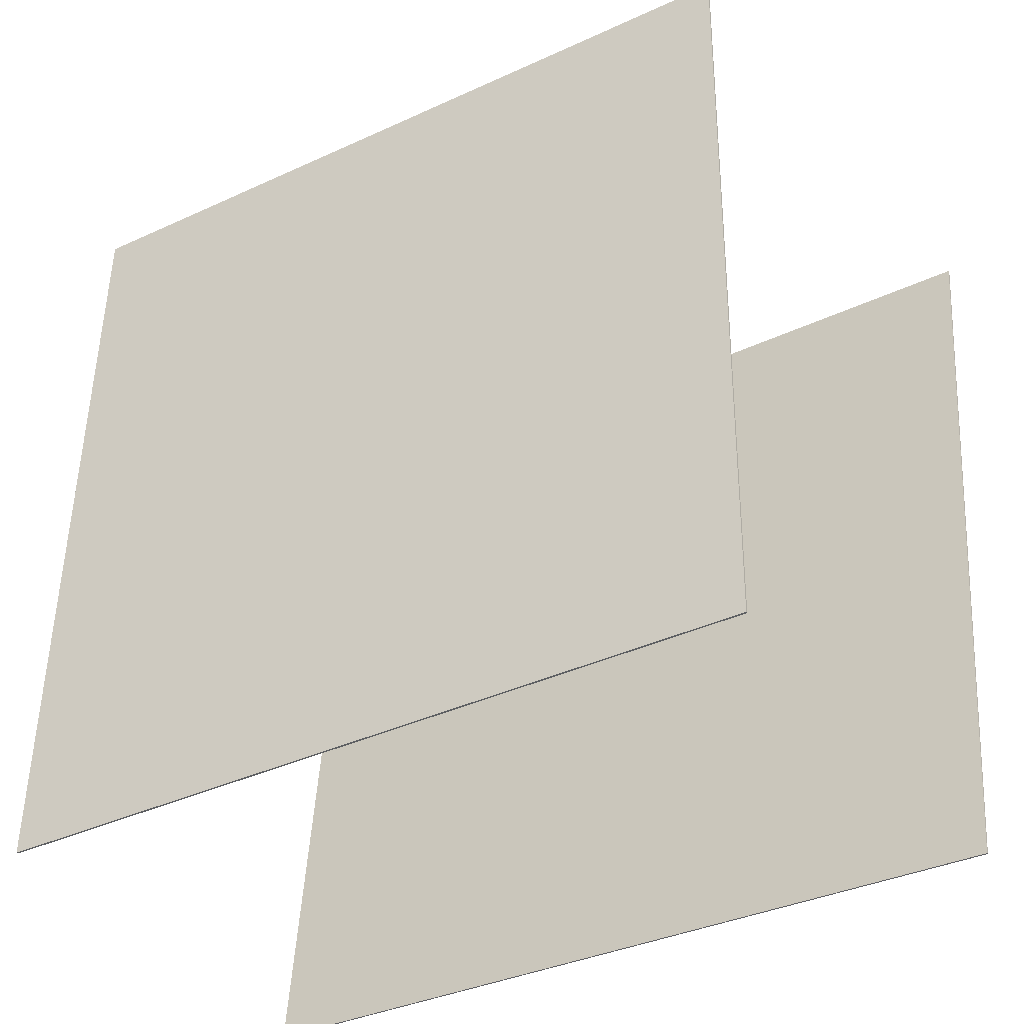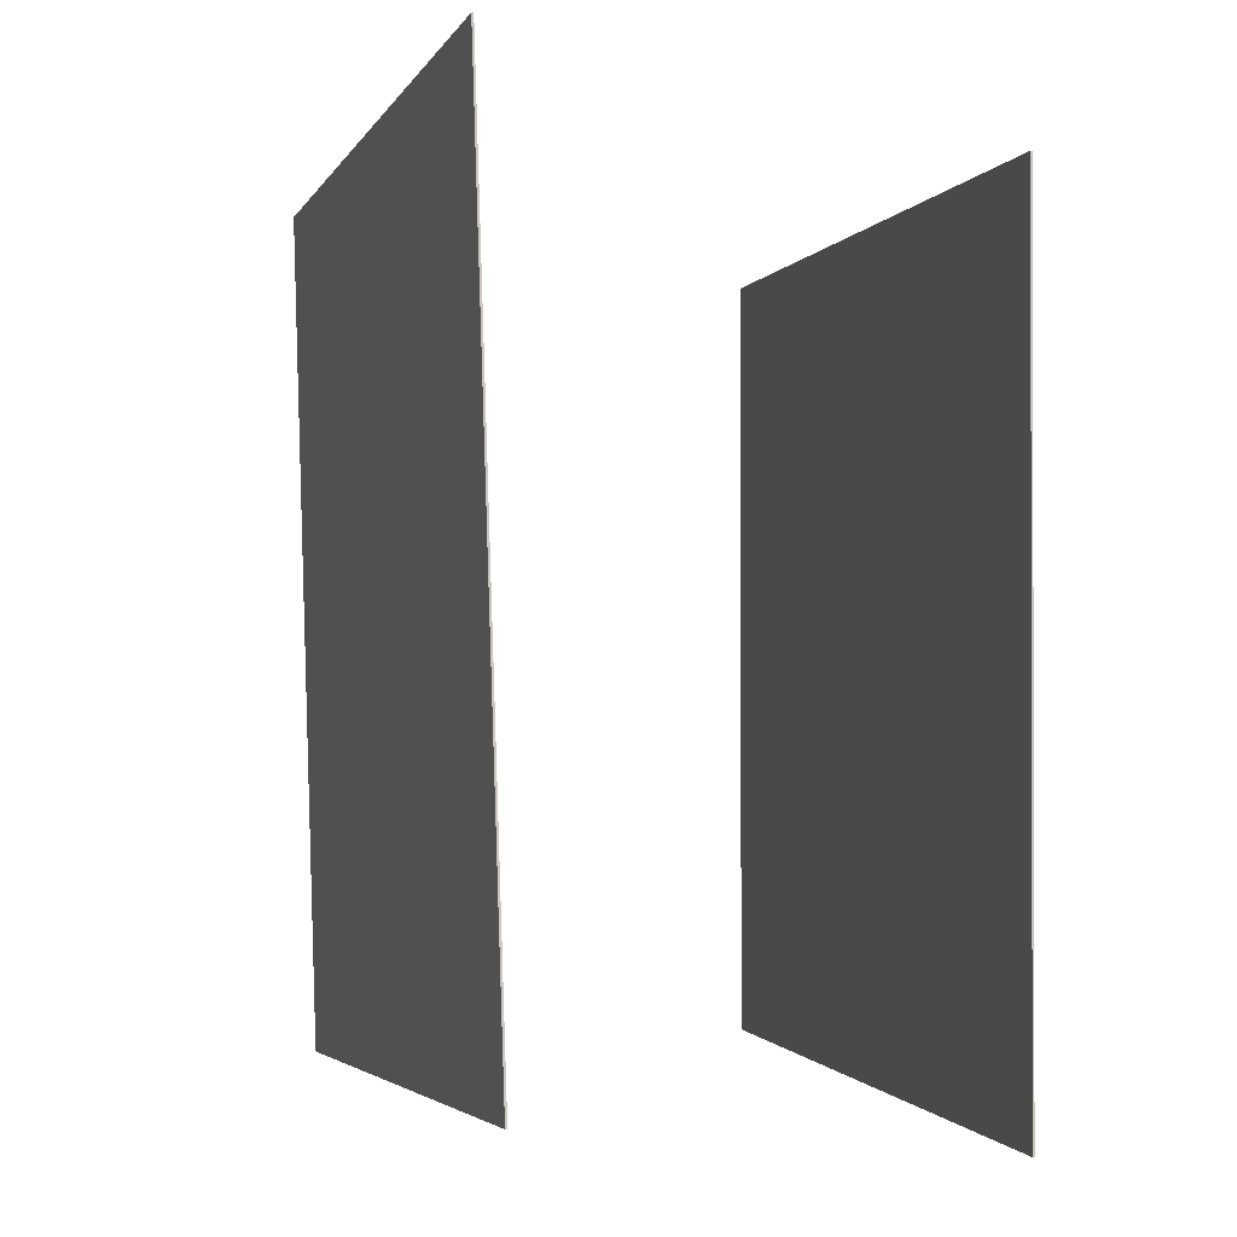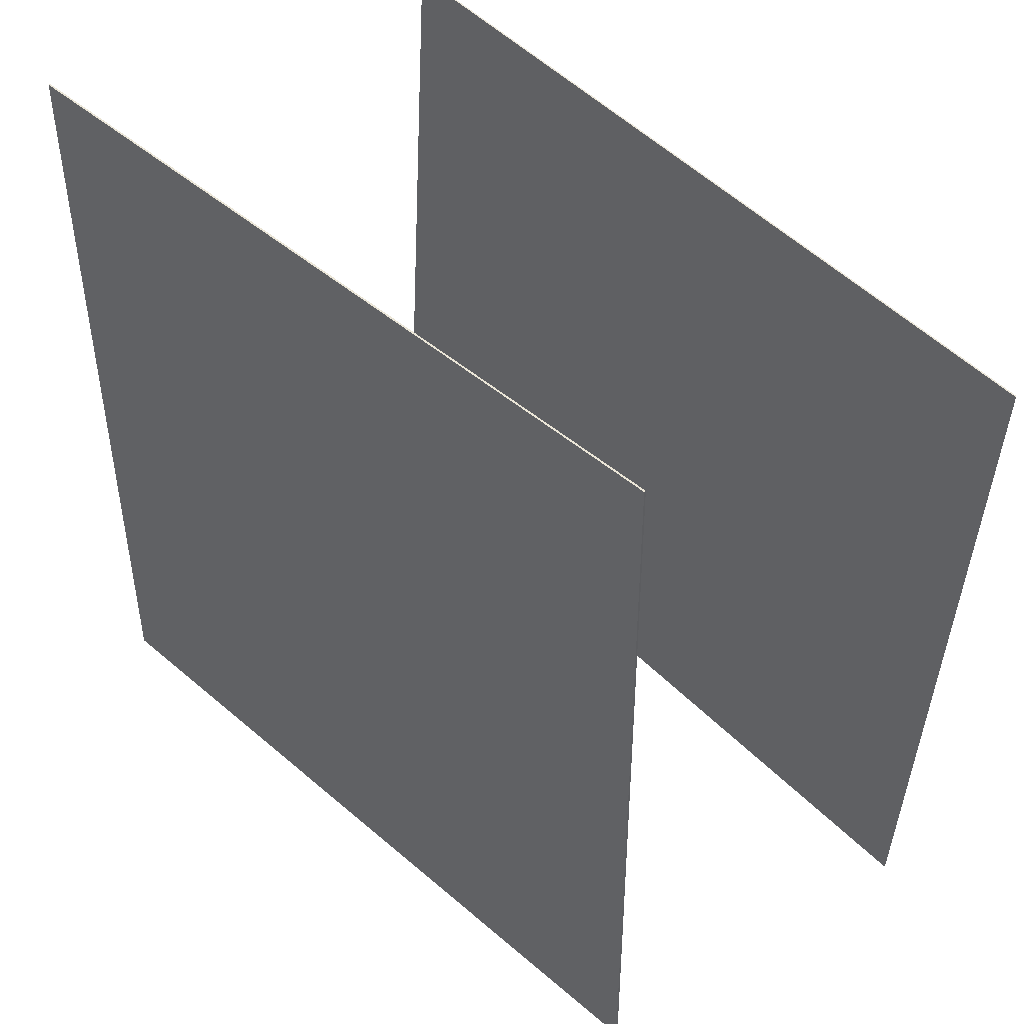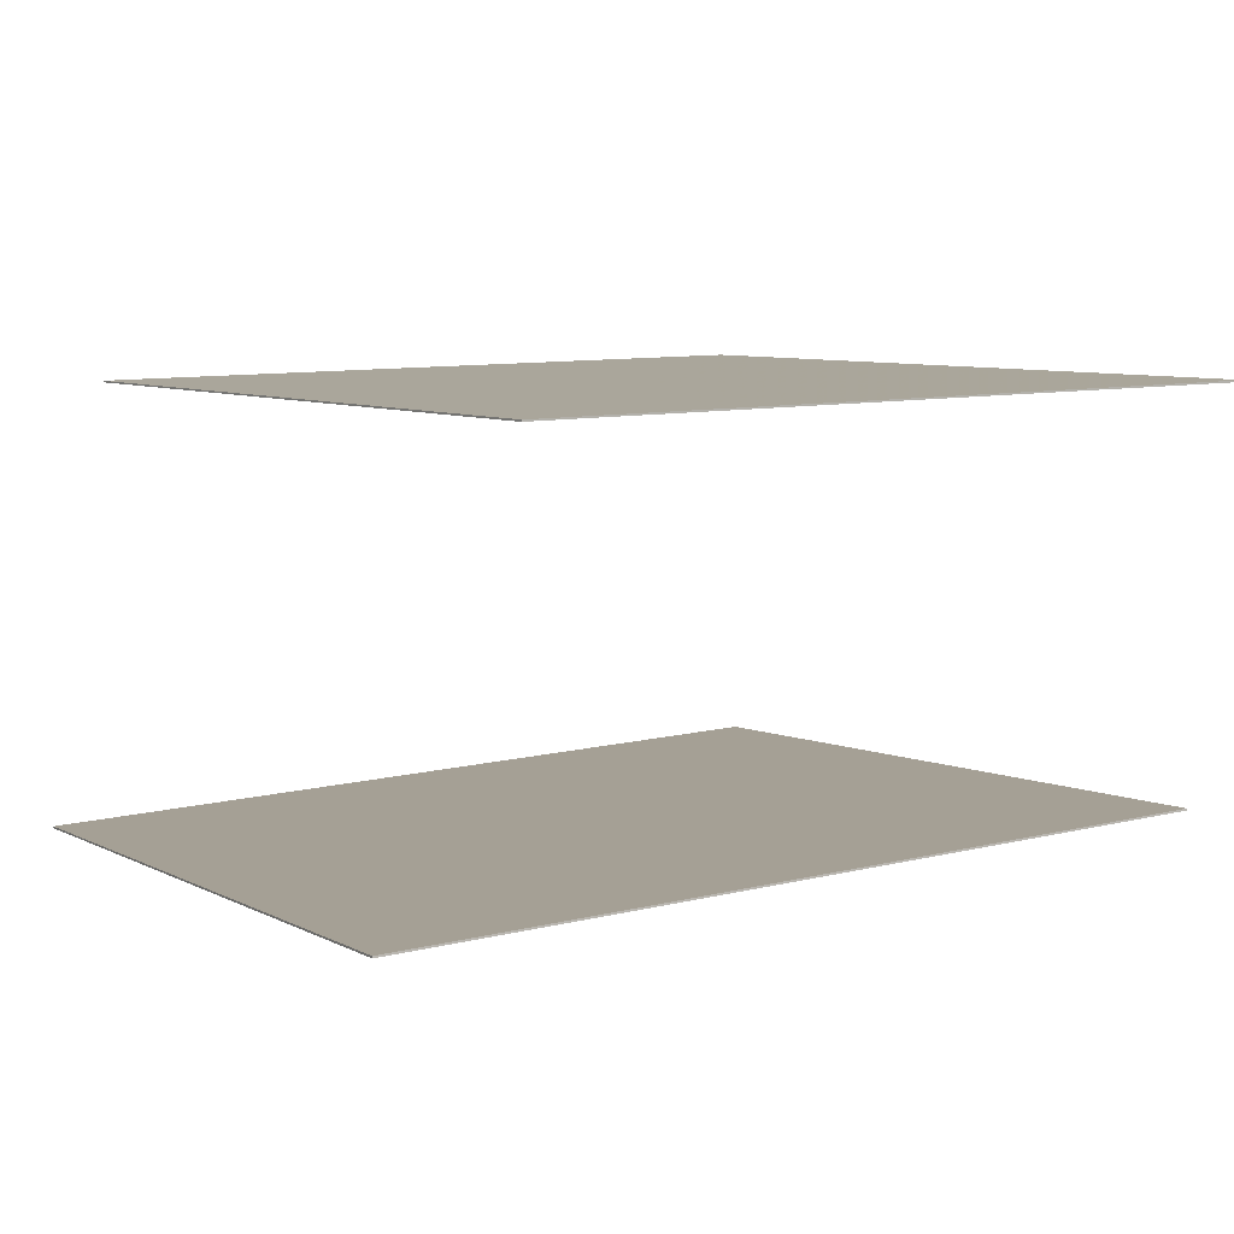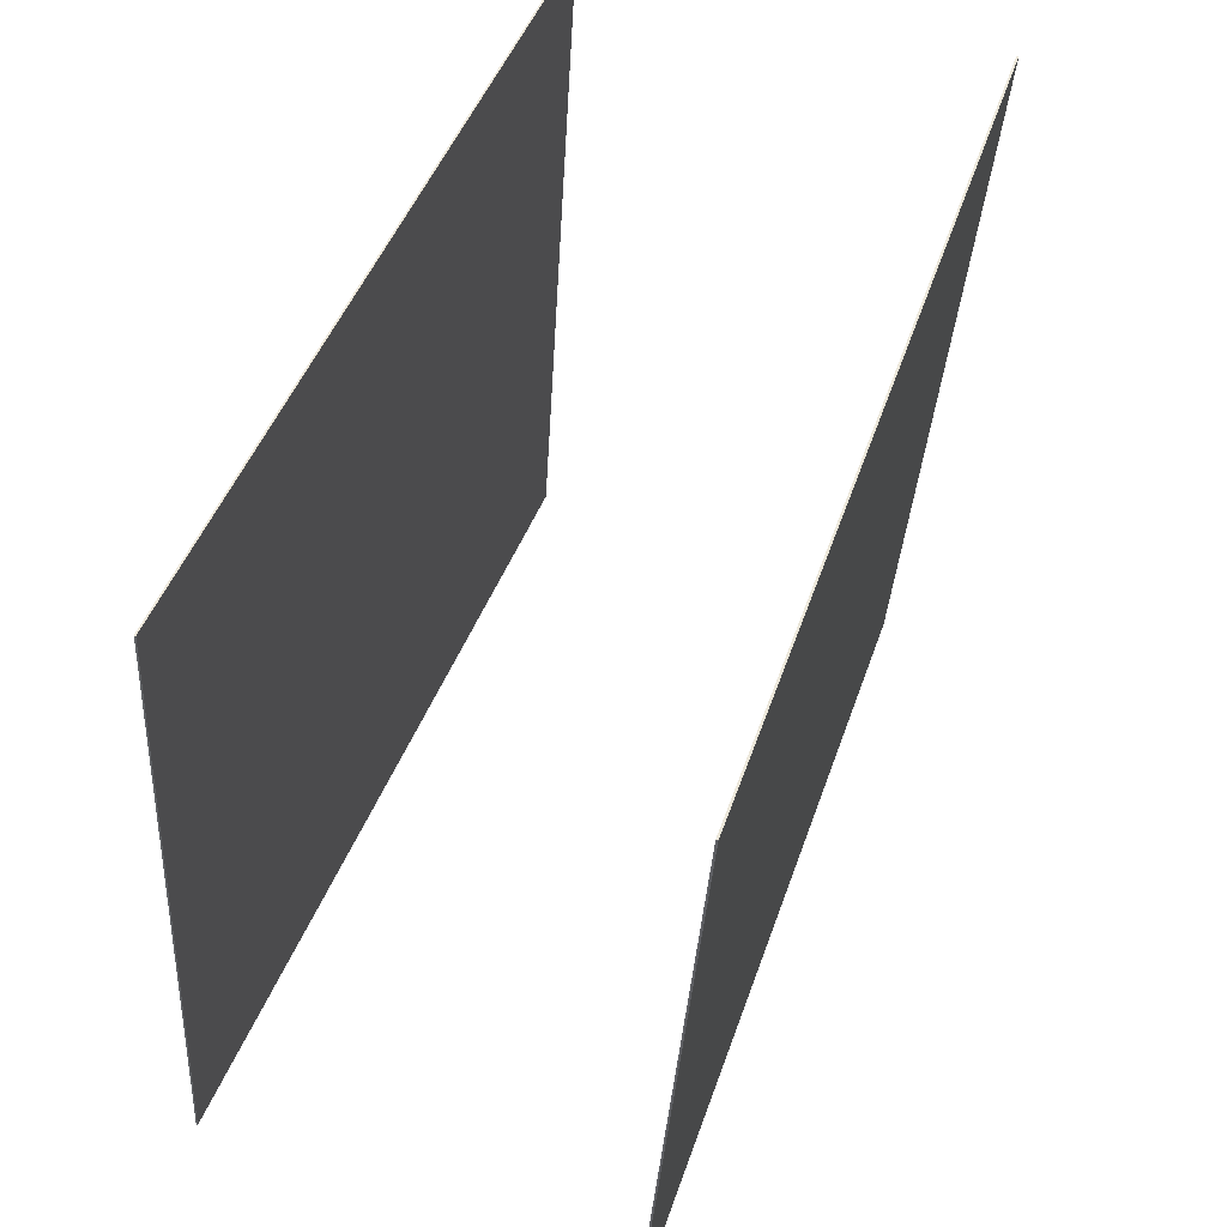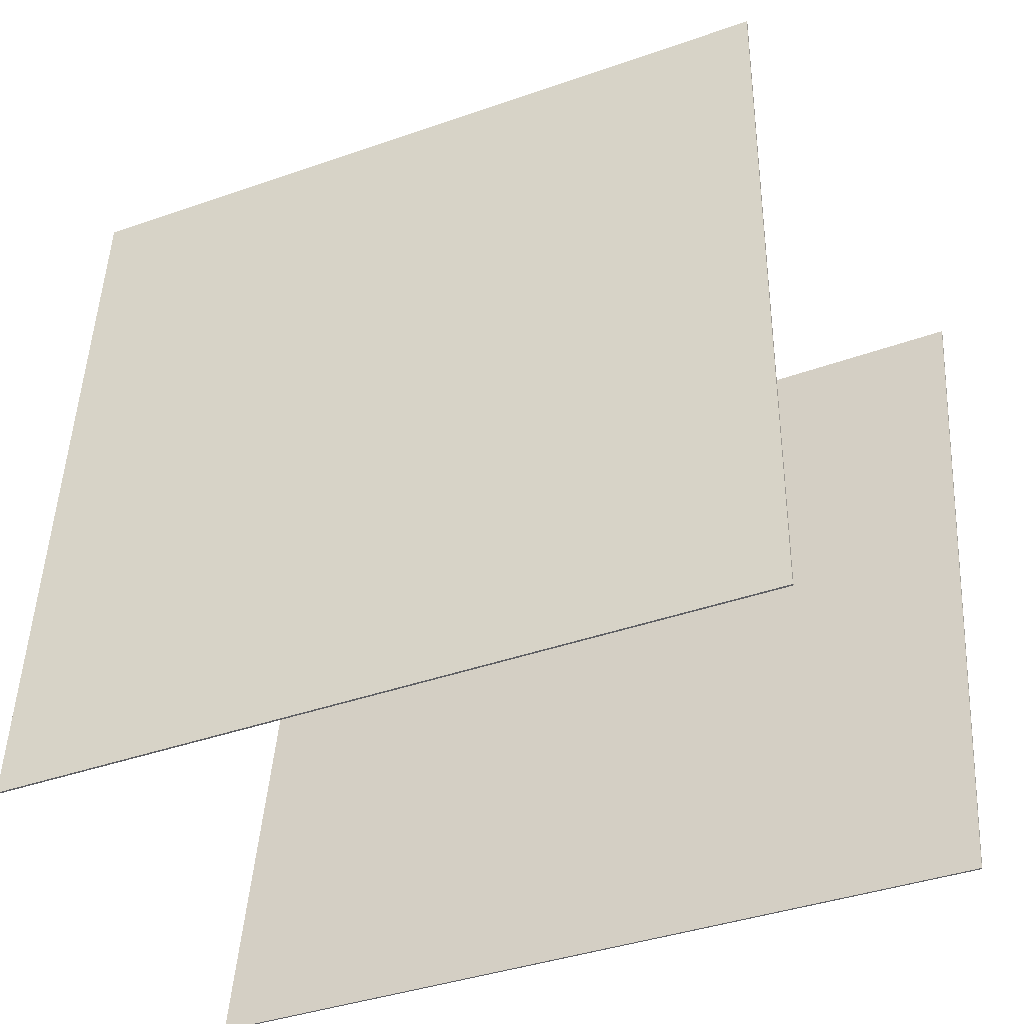
<metadata>
{"format":"obj","ext":"obj","renderer":"f3d","projection":"perspective","resolution":1024,"background":"white","views":[{"elev":-43.0,"azim":32.7,"up":"+Z"},{"elev":-6.4,"azim":76.5,"up":"+Z"},{"elev":43.1,"azim":47.0,"up":"+Z"},{"elev":6.9,"azim":62.5,"up":"+Y"},{"elev":57.3,"azim":-68.2,"up":"+Z"},{"elev":-47.8,"azim":25.2,"up":"+Z"}]}
</metadata>
<code>
v -0.5361 -0.3339 -0.4402
v -0.4953 -0.376 0.5165
v 0.3666 -0.2952 -0.477
v 0.4074 -0.3372 0.4797
v -0.536 -0.3361 -0.4403
v -0.4952 -0.3782 0.5164
v 0.3667 -0.2974 -0.4771
v 0.4075 -0.3395 0.4796
f 1.0 7.0 5.0
f 1.0 3.0 7.0
f 1.0 4.0 3.0
f 1.0 2.0 4.0
f 3.0 8.0 7.0
f 3.0 4.0 8.0
f 5.0 7.0 8.0
f 5.0 8.0 6.0
f 1.0 5.0 6.0
f 1.0 6.0 2.0
f 2.0 6.0 8.0
f 2.0 8.0 4.0
v -0.5418 0.1682 -0.4185
v -0.4625 0.1493 0.4534
v -0.5418 0.1701 -0.4185
v -0.4625 0.1512 0.4534
v 0.4071 0.1609 -0.505
v 0.4864 0.1421 0.3669
v 0.4071 0.1628 -0.5049
v 0.4864 0.144 0.3669
f 9.0 15.0 13.0
f 9.0 11.0 15.0
f 9.0 12.0 11.0
f 9.0 10.0 12.0
f 11.0 16.0 15.0
f 11.0 12.0 16.0
f 13.0 15.0 16.0
f 13.0 16.0 14.0
f 9.0 13.0 14.0
f 9.0 14.0 10.0
f 10.0 14.0 16.0
f 10.0 16.0 12.0

</code>
